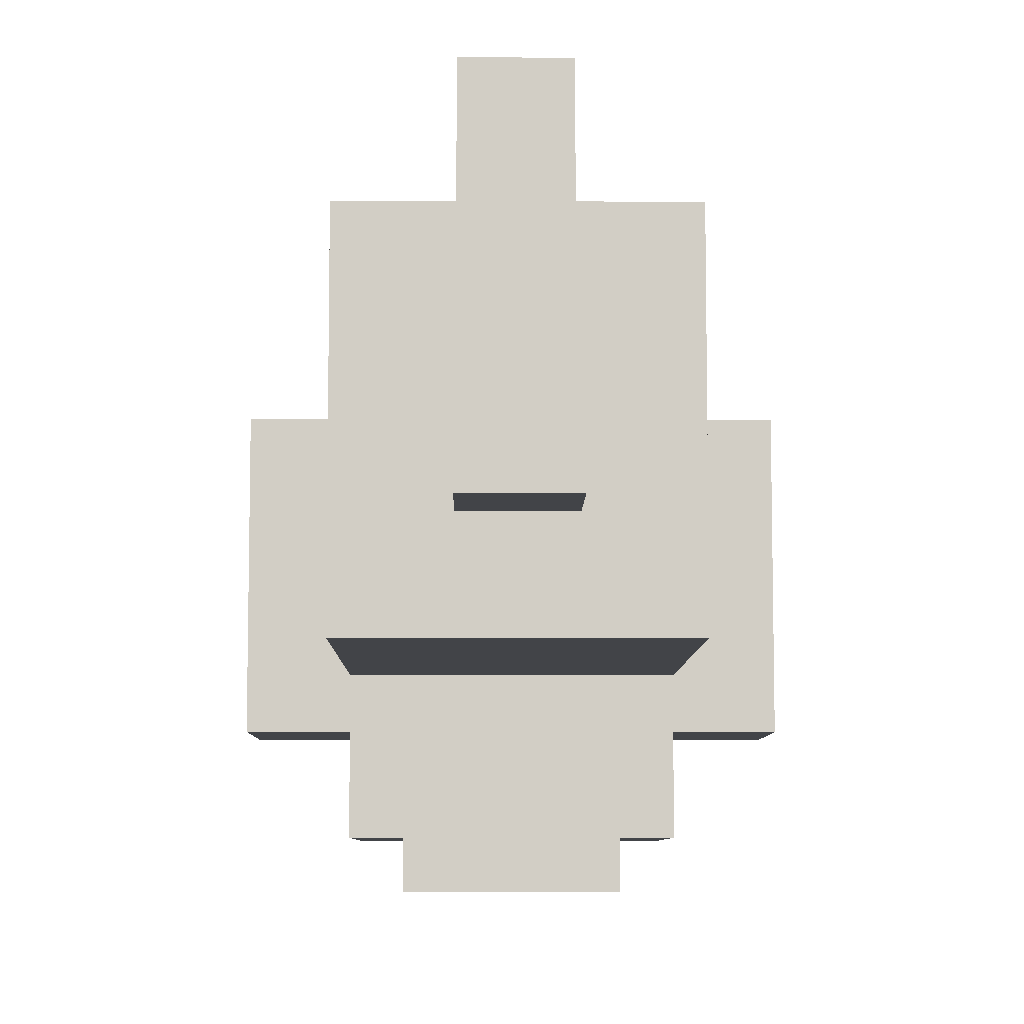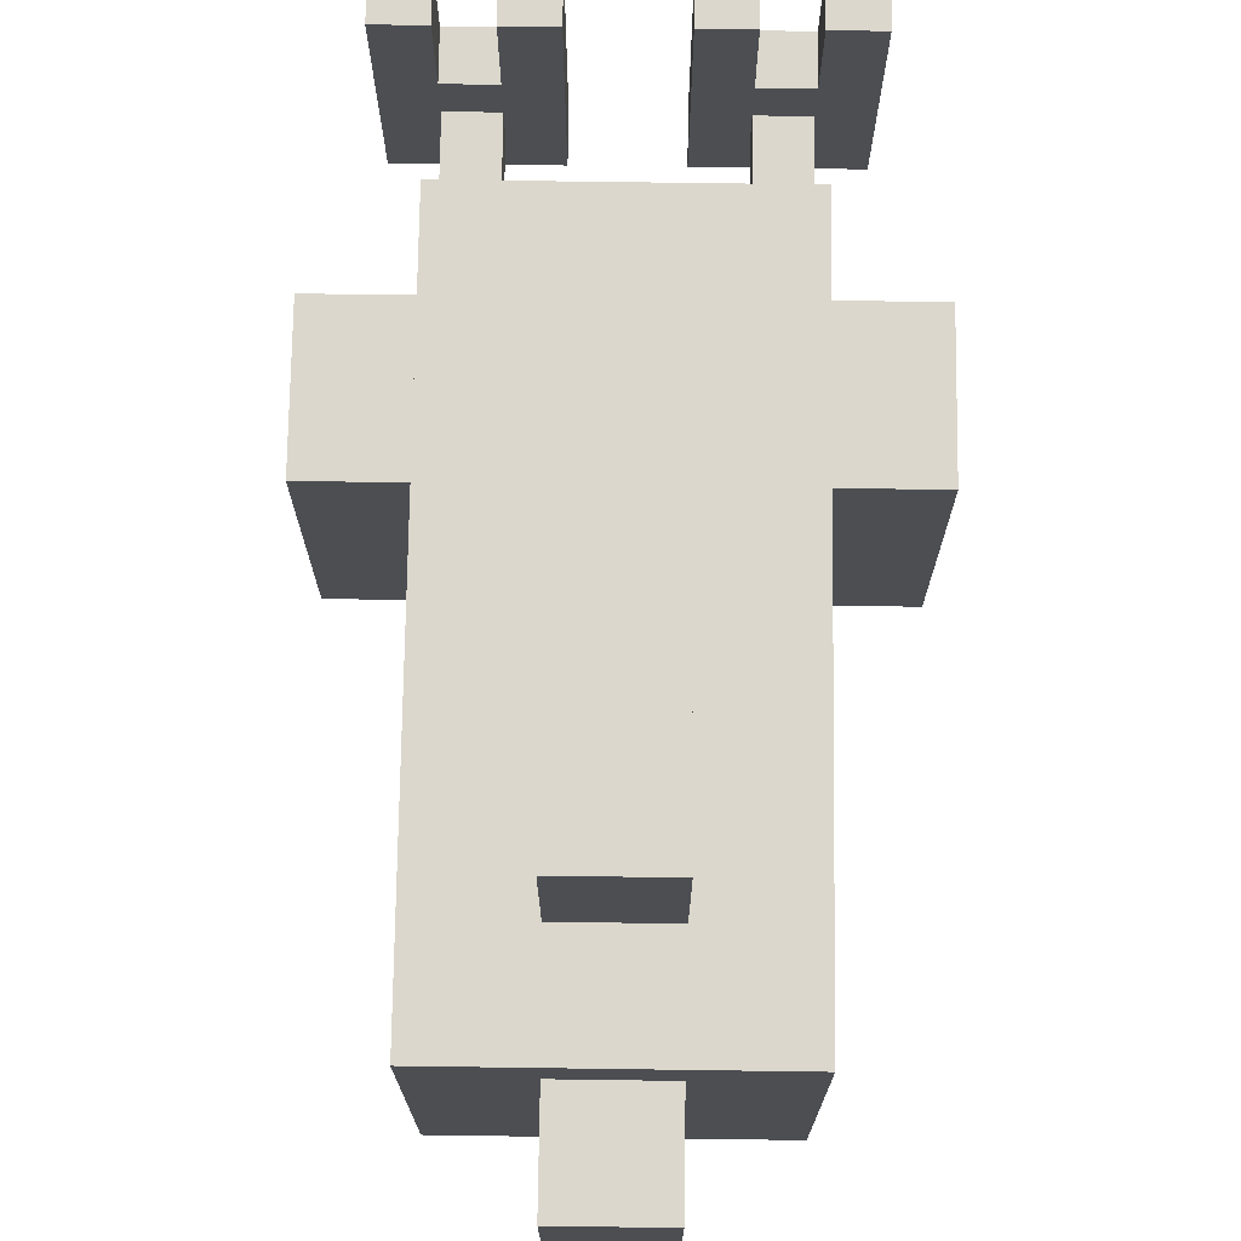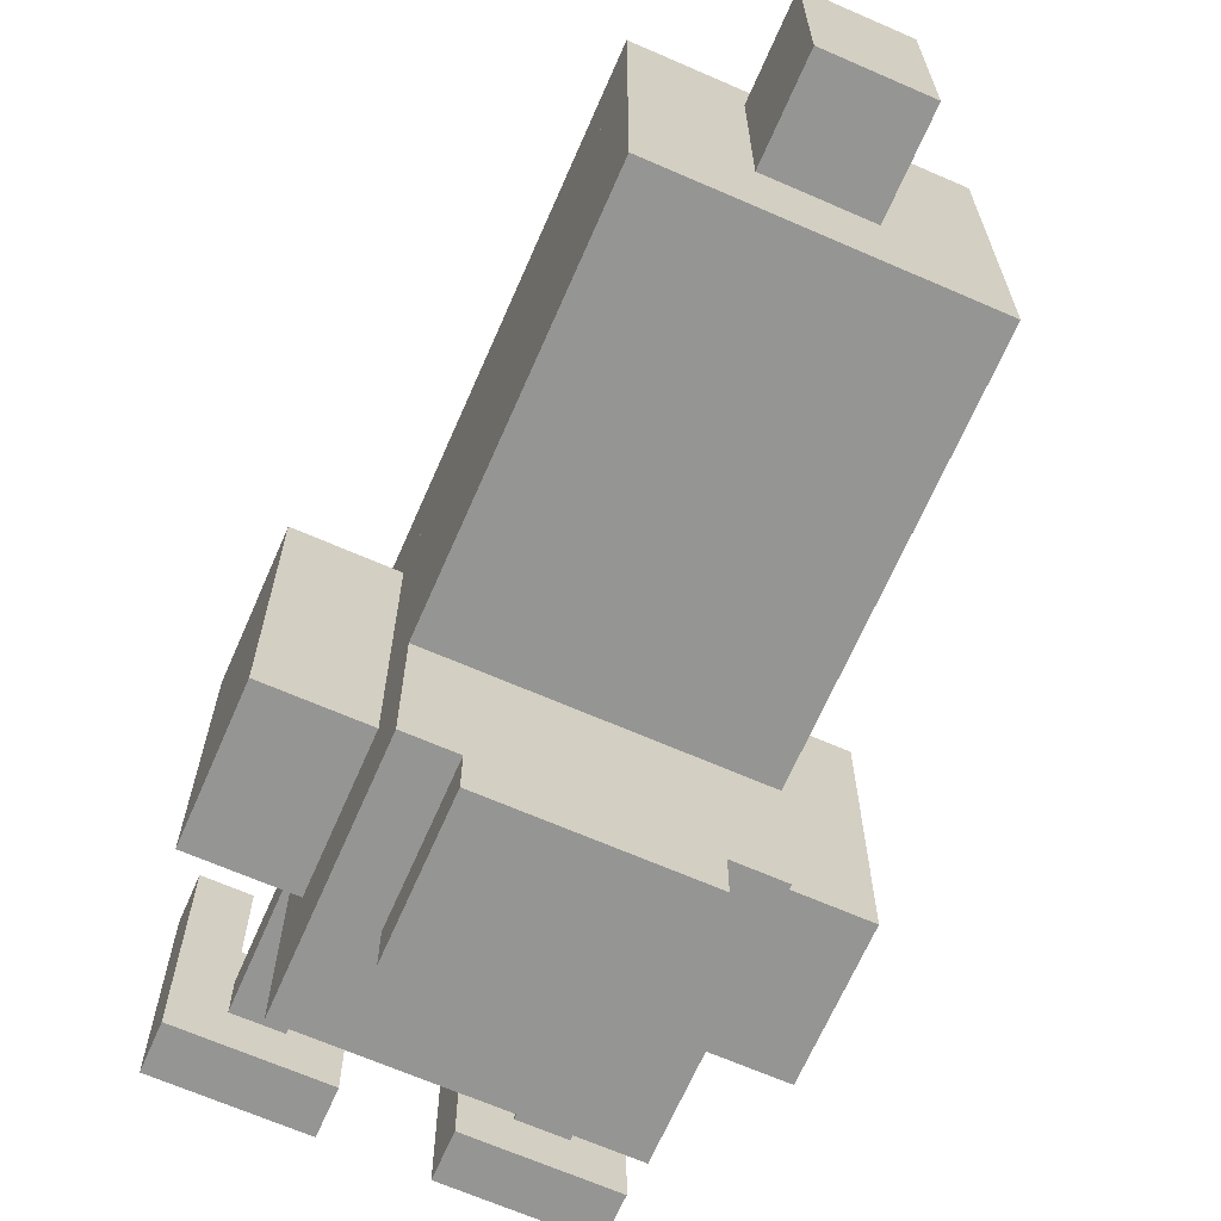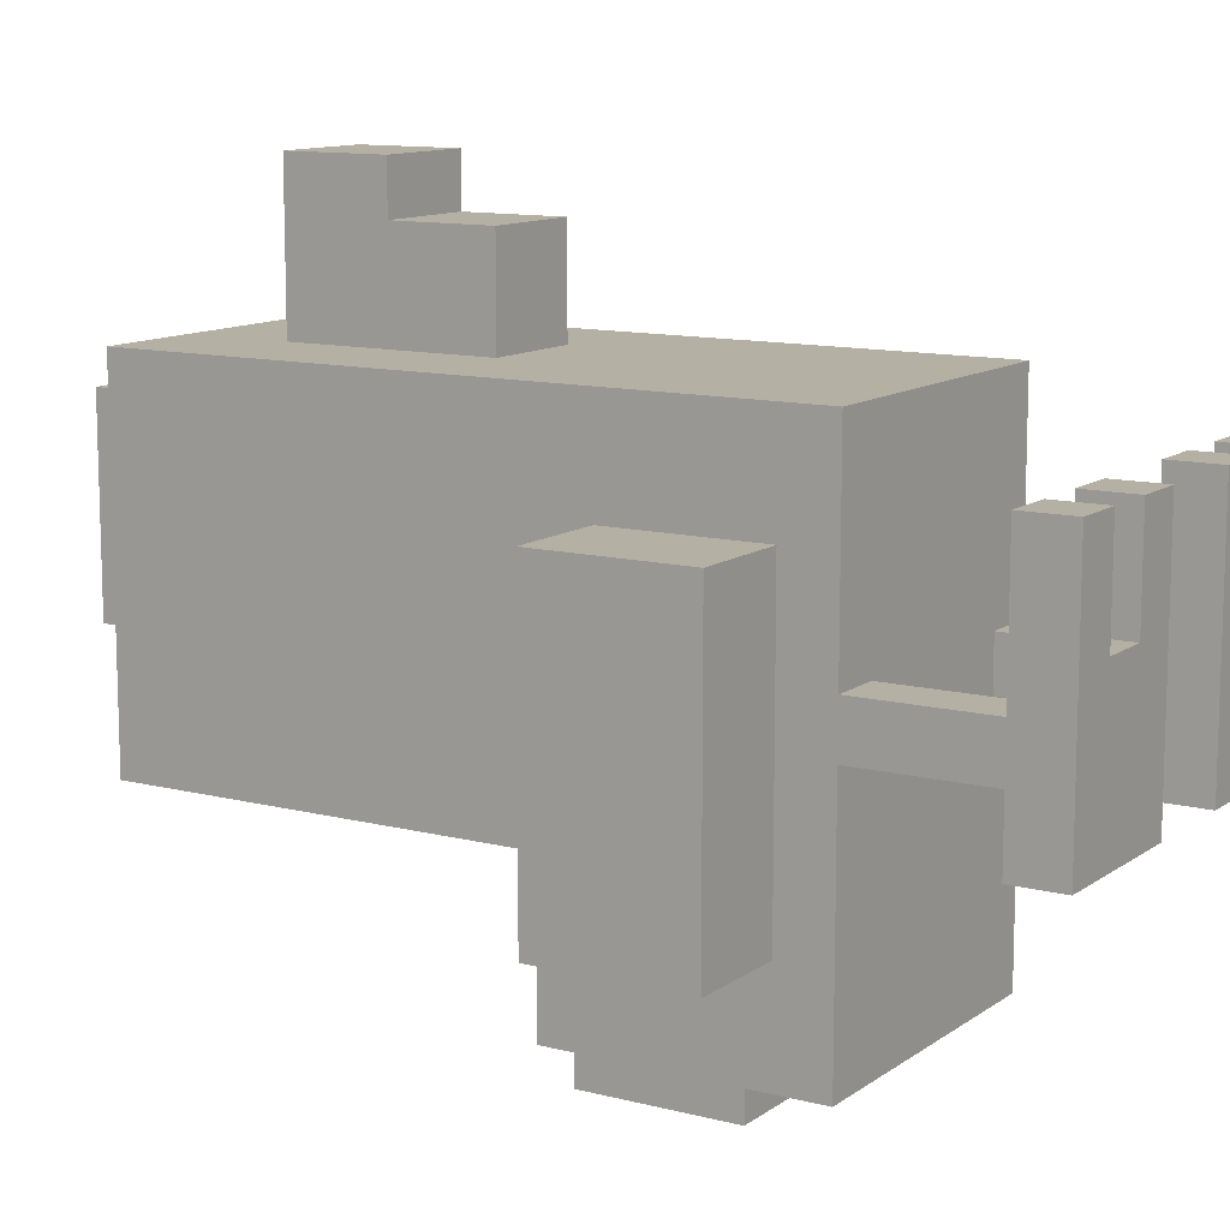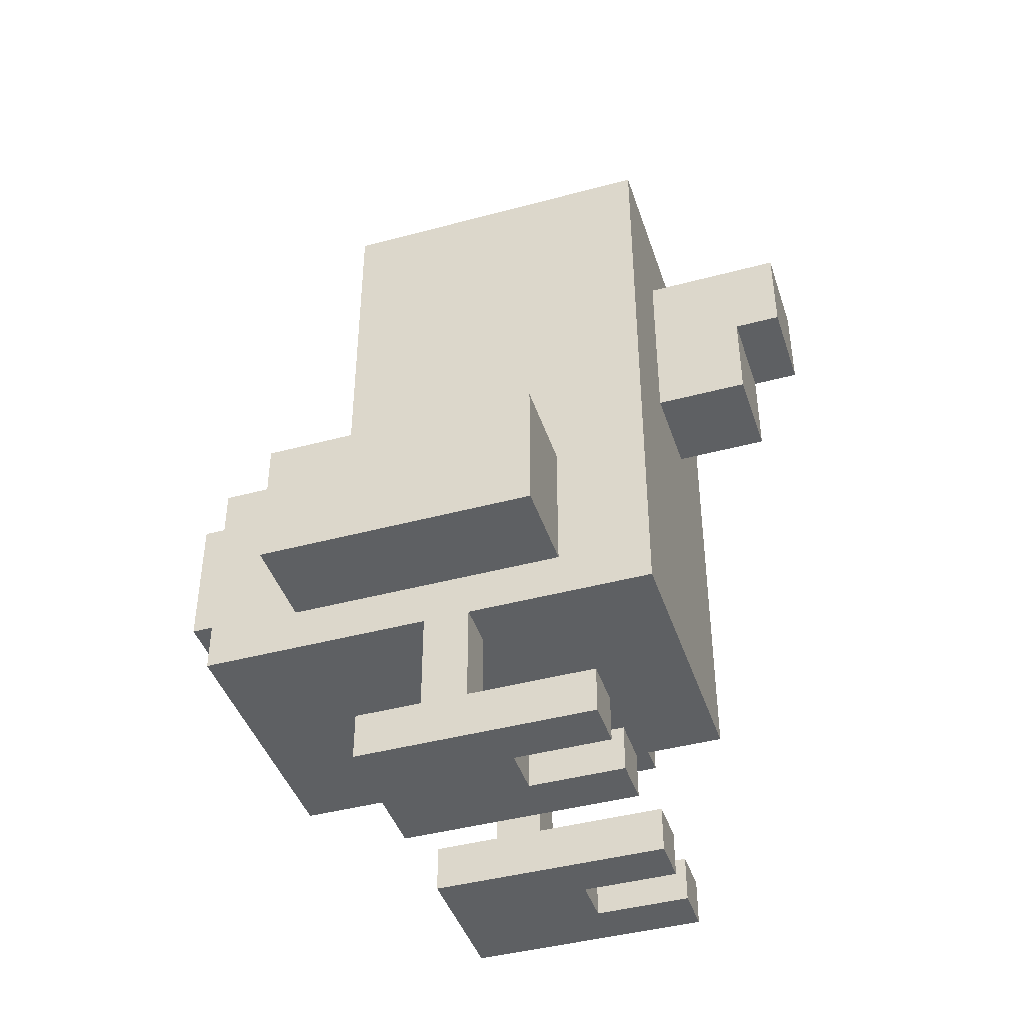
<metadata>
{"format":"obj","ext":"obj","renderer":"f3d","projection":"perspective","resolution":1024,"background":"white","views":[{"elev":-7.7,"azim":179.3,"up":"+Z"},{"elev":73.4,"azim":-179.2,"up":"+Z"},{"elev":-67.3,"azim":156.4,"up":"+Z"},{"elev":11.6,"azim":-58.1,"up":"+Z"},{"elev":-42.7,"azim":-72.2,"up":"+Y"}]}
</metadata>
<code>
v 0.15 0.45 -0.3
v -0.15 0.45 -0.3
v -0.15 0.45 -0.15
v 0.15 0.45 -0.15
v -0.05 0.85 -0.15
v -0.15 0.85 -0.15
v -0.15 0.85 0.2
v -0.05 0.85 0.2
v 0.25 0.4 -0.2
v 0.15 0.4 -0.2
v 0.15 0.4 0.1
v 0.25 0.4 0.1
v -0.15 0.4 -0.2
v -0.25 0.4 -0.2
v -0.25 0.4 0.1
v -0.15 0.4 0.1
v 0.05 0.75 0.2
v -0.05 0.75 0.2
v -0.05 0.75 0.35
v 0.05 0.75 0.35
v 0.15 0.85 -0.05
v 0.05 0.85 -0.05
v 0.05 0.85 0.15
v 0.15 0.85 0.15
v 0.05 0.95 -0.05
v -0.05 0.95 -0.05
v -0.05 0.95 0.15
v 0.05 0.95 0.15
v 0.15 0.85 -0.15
v -0.05 0.85 -0.15
v -0.05 0.85 -0.05
v 0.15 0.85 -0.05
v 0.15 0.85 0.15
v -0.05 0.85 0.15
v -0.05 0.85 0.2
v 0.15 0.85 0.2
v 0.1 0.05 -0.05
v 0.05 0.05 -0.05
v 0.05 0.05 0.15
v 0.1 0.05 0.15
v -0.15 0.05 -0.05
v -0.2 0.05 -0.05
v -0.2 0.05 0.15
v -0.15 0.05 0.15
v 0.1 0.45 -0.35
v -0.1 0.45 -0.35
v -0.1 0.45 -0.3
v 0.1 0.45 -0.3
v 0.2 0.05 0.05
v 0.15 0.05 0.05
v 0.15 0.05 0.15
v 0.2 0.05 0.15
v -0.05 0.05 0.05
v -0.1 0.05 0.05
v -0.1 0.05 0.15
v -0.05 0.05 0.15
v 0.2 0.05 0
v 0.1 0.05 0
v 0.1 0.05 0.05
v 0.2 0.05 0.05
v -0.05 0.05 0
v -0.15 0.05 0
v -0.15 0.05 0.05
v -0.05 0.05 0.05
v 0.2 0.05 -0.1
v 0.15 0.05 -0.1
v 0.15 0.05 0
v 0.2 0.05 0
v -0.05 0.05 -0.1
v -0.1 0.05 -0.1
v -0.1 0.05 0
v -0.05 0.05 0
v 0.15 0.05 -0.1
v 0.05 0.05 -0.1
v 0.05 0.05 -0.05
v 0.15 0.05 -0.05
v -0.1 0.05 -0.1
v -0.2 0.05 -0.1
v -0.2 0.05 -0.05
v -0.1 0.05 -0.05
v 0.15 0.2 -0.05
v -0.15 0.2 -0.05
v -0.15 0.2 -0.3
v 0.15 0.2 -0.3
v 0.15 0.2 0.2
v -0.15 0.2 0.2
v -0.15 0.2 0
v 0.15 0.2 0
v 0.25 0.25 0.1
v 0.15 0.25 0.1
v 0.15 0.25 -0.2
v 0.25 0.25 -0.2
v -0.15 0.25 0.1
v -0.25 0.25 0.1
v -0.25 0.25 -0.2
v -0.15 0.25 -0.2
v 0.05 0.55 0.3
v -0.05 0.55 0.3
v -0.05 0.55 0.2
v 0.05 0.55 0.2
v 0.1 0 0.15
v 0.05 0 0.15
v 0.05 0 -0.05
v 0.1 0 -0.05
v -0.15 0 0.15
v -0.2 0 0.15
v -0.2 0 -0.05
v -0.15 0 -0.05
v 0.2 0 0.05
v 0.1 0 0.05
v 0.1 0 -0.05
v 0.2 0 -0.05
v -0.05 0 0.05
v -0.15 0 0.05
v -0.15 0 -0.05
v -0.05 0 -0.05
v 0.1 0.2 0
v -0.1 0.2 0
v -0.1 0.2 -0.05
v 0.1 0.2 -0.05
v 0.2 0 -0.05
v 0.05 0 -0.05
v 0.05 0 -0.1
v 0.2 0 -0.1
v -0.05 0 -0.05
v -0.2 0 -0.05
v -0.2 0 -0.1
v -0.05 0 -0.1
v 0.1 0.3 -0.3
v -0.1 0.3 -0.3
v -0.1 0.3 -0.35
v 0.1 0.3 -0.35
v 0.05 0.65 0.35
v -0.05 0.65 0.35
v -0.05 0.65 0.3
v 0.05 0.65 0.3
v 0.2 0 0.15
v 0.15 0 0.15
v 0.15 0 0.05
v 0.2 0 0.05
v -0.05 0 0.15
v -0.1 0 0.15
v -0.1 0 0.05
v -0.05 0 0.05
v 0.15 0.8 -0.15
v 0.15 0.8 0.1
v 0.15 0.4 0.1
v 0.15 0.4 -0.15
v 0.15 0.8 0.1
v 0.15 0.8 0.2
v 0.15 0.2 0.2
v 0.15 0.2 0.1
v 0.25 0.4 -0.2
v 0.25 0.4 0.1
v 0.25 0.25 0.1
v 0.25 0.25 -0.2
v 0.05 0.75 0.2
v 0.05 0.75 0.35
v 0.05 0.65 0.35
v 0.05 0.65 0.2
v 0.15 0.85 -0.15
v 0.15 0.85 0.2
v 0.15 0.8 0.2
v 0.15 0.8 -0.15
v 0.2 0.05 -0.1
v 0.2 0.05 0.15
v 0.2 0 0.15
v 0.2 0 -0.1
v -0.05 0.05 -0.1
v -0.05 0.05 0.15
v -0.05 0 0.15
v -0.05 0 -0.1
v 0.05 0.95 -0.05
v 0.05 0.95 0.15
v 0.05 0.85 0.15
v 0.05 0.85 -0.05
v 0.05 0.65 0.2
v 0.05 0.65 0.3
v 0.05 0.55 0.3
v 0.05 0.55 0.2
v 0.15 0.25 -0.05
v 0.15 0.25 0
v 0.15 0.05 0
v 0.15 0.05 -0.05
v -0.1 0.2 -0.05
v -0.1 0.2 0
v -0.1 0.05 0
v -0.1 0.05 -0.05
v 0.15 0.25 -0.25
v 0.15 0.25 -0.05
v 0.15 0.2 -0.05
v 0.15 0.2 -0.25
v 0.15 0.45 -0.3
v 0.15 0.45 -0.15
v 0.15 0.4 -0.15
v 0.15 0.4 -0.3
v 0.15 0.35 -0.3
v 0.15 0.35 -0.25
v 0.15 0.2 -0.25
v 0.15 0.2 -0.3
v 0.1 0.45 -0.35
v 0.1 0.45 -0.3
v 0.1 0.3 -0.3
v 0.1 0.3 -0.35
v 0.1 0.05 0.05
v 0.1 0.05 0.15
v 0.1 0 0.15
v 0.1 0 0.05
v -0.15 0.05 0.05
v -0.15 0.05 0.15
v -0.15 0 0.15
v -0.15 0 0.05
v 0.15 0.25 0
v 0.15 0.25 0.1
v 0.15 0.2 0.1
v 0.15 0.2 0
v 0.15 0.35 -0.25
v 0.15 0.35 -0.2
v 0.15 0.25 -0.2
v 0.15 0.25 -0.25
v 0.15 0.4 -0.3
v 0.15 0.4 -0.2
v 0.15 0.35 -0.2
v 0.15 0.35 -0.3
v -0.15 0.4 -0.15
v -0.15 0.4 0.1
v -0.15 0.8 0.1
v -0.15 0.8 -0.15
v -0.15 0.2 0.1
v -0.15 0.2 0.2
v -0.15 0.8 0.2
v -0.15 0.8 0.1
v -0.25 0.25 -0.2
v -0.25 0.25 0.1
v -0.25 0.4 0.1
v -0.25 0.4 -0.2
v -0.05 0.65 0.2
v -0.05 0.65 0.35
v -0.05 0.75 0.35
v -0.05 0.75 0.2
v -0.15 0.8 -0.15
v -0.15 0.8 0.2
v -0.15 0.85 0.2
v -0.15 0.85 -0.15
v 0.05 0 -0.1
v 0.05 0 0.15
v 0.05 0.05 0.15
v 0.05 0.05 -0.1
v -0.2 0 -0.1
v -0.2 0 0.15
v -0.2 0.05 0.15
v -0.2 0.05 -0.1
v -0.05 0.85 -0.05
v -0.05 0.85 0.15
v -0.05 0.95 0.15
v -0.05 0.95 -0.05
v -0.05 0.55 0.2
v -0.05 0.55 0.3
v -0.05 0.65 0.3
v -0.05 0.65 0.2
v 0.1 0.05 -0.05
v 0.1 0.05 0
v 0.1 0.2 0
v 0.1 0.2 -0.05
v -0.15 0.05 -0.05
v -0.15 0.05 0
v -0.15 0.25 0
v -0.15 0.25 -0.05
v -0.15 0.2 -0.25
v -0.15 0.2 -0.05
v -0.15 0.25 -0.05
v -0.15 0.25 -0.25
v -0.15 0.4 -0.3
v -0.15 0.4 -0.15
v -0.15 0.45 -0.15
v -0.15 0.45 -0.3
v -0.15 0.2 -0.3
v -0.15 0.2 -0.25
v -0.15 0.35 -0.25
v -0.15 0.35 -0.3
v -0.1 0.3 -0.35
v -0.1 0.3 -0.3
v -0.1 0.45 -0.3
v -0.1 0.45 -0.35
v 0.15 0 0.05
v 0.15 0 0.15
v 0.15 0.05 0.15
v 0.15 0.05 0.05
v -0.1 0 0.05
v -0.1 0 0.15
v -0.1 0.05 0.15
v -0.1 0.05 0.05
v -0.15 0.2 0
v -0.15 0.2 0.1
v -0.15 0.25 0.1
v -0.15 0.25 0
v -0.15 0.25 -0.25
v -0.15 0.25 -0.2
v -0.15 0.35 -0.2
v -0.15 0.35 -0.25
v -0.15 0.35 -0.3
v -0.15 0.35 -0.2
v -0.15 0.4 -0.2
v -0.15 0.4 -0.3
v 0.15 0.45 -0.15
v -0.15 0.45 -0.15
v -0.15 0.85 -0.15
v 0.15 0.85 -0.15
v 0.15 0.2 -0.3
v -0.15 0.2 -0.3
v -0.15 0.3 -0.3
v 0.15 0.3 -0.3
v 0.1 0.3 -0.35
v -0.1 0.3 -0.35
v -0.1 0.45 -0.35
v 0.1 0.45 -0.35
v 0.25 0.25 -0.2
v 0.15 0.25 -0.2
v 0.15 0.4 -0.2
v 0.25 0.4 -0.2
v -0.15 0.25 -0.2
v -0.25 0.25 -0.2
v -0.25 0.4 -0.2
v -0.15 0.4 -0.2
v 0.15 0.05 -0.05
v 0.1 0.05 -0.05
v 0.1 0.2 -0.05
v 0.15 0.2 -0.05
v -0.1 0.05 -0.05
v -0.15 0.05 -0.05
v -0.15 0.2 -0.05
v -0.1 0.2 -0.05
v 0.05 0.85 -0.05
v -0.05 0.85 -0.05
v -0.05 0.95 -0.05
v 0.05 0.95 -0.05
v 0.2 0 -0.1
v 0.05 0 -0.1
v 0.05 0.05 -0.1
v 0.2 0.05 -0.1
v -0.05 0 -0.1
v -0.2 0 -0.1
v -0.2 0.05 -0.1
v -0.05 0.05 -0.1
v 0.15 0.3 -0.3
v 0.1 0.3 -0.3
v 0.1 0.45 -0.3
v 0.15 0.45 -0.3
v -0.1 0.3 -0.3
v -0.15 0.3 -0.3
v -0.15 0.45 -0.3
v -0.1 0.45 -0.3
v 0.15 0.55 0.2
v -0.05 0.55 0.2
v -0.05 0.2 0.2
v 0.15 0.2 0.2
v -0.05 0.85 0.2
v -0.15 0.85 0.2
v -0.15 0.2 0.2
v -0.05 0.2 0.2
v 0.15 0.75 0.2
v 0.05 0.75 0.2
v 0.05 0.55 0.2
v 0.15 0.55 0.2
v 0.15 0.85 0.2
v -0.05 0.85 0.2
v -0.05 0.75 0.2
v 0.15 0.75 0.2
v 0.25 0.4 0.1
v 0.15 0.4 0.1
v 0.15 0.25 0.1
v 0.25 0.25 0.1
v -0.15 0.4 0.1
v -0.25 0.4 0.1
v -0.25 0.25 0.1
v -0.15 0.25 0.1
v 0.05 0.75 0.35
v -0.05 0.75 0.35
v -0.05 0.65 0.35
v 0.05 0.65 0.35
v 0.05 0.65 0.3
v -0.05 0.65 0.3
v -0.05 0.55 0.3
v 0.05 0.55 0.3
v 0.05 0.95 0.15
v -0.05 0.95 0.15
v -0.05 0.85 0.15
v 0.05 0.85 0.15
v 0.15 0.2 0
v 0.1 0.2 0
v 0.1 0.05 0
v 0.15 0.05 0
v -0.1 0.2 0
v -0.15 0.2 0
v -0.15 0.05 0
v -0.1 0.05 0
v 0.2 0.05 0.15
v 0.15 0.05 0.15
v 0.15 0 0.15
v 0.2 0 0.15
v 0.1 0.05 0.15
v 0.05 0.05 0.15
v 0.05 0 0.15
v 0.1 0 0.15
v -0.05 0.05 0.15
v -0.1 0.05 0.15
v -0.1 0 0.15
v -0.05 0 0.15
v -0.15 0.05 0.15
v -0.2 0.05 0.15
v -0.2 0 0.15
v -0.15 0 0.15
v 0.15 0.05 0.05
v 0.1 0.05 0.05
v 0.1 0 0.05
v 0.15 0 0.05
v -0.1 0.05 0.05
v -0.15 0.05 0.05
v -0.15 0 0.05
v -0.1 0 0.05
o ducky
g ducky
f 1 2 3
f 1 3 4
f 5 6 7
f 5 7 8
f 9 10 11
f 9 11 12
f 13 14 15
f 13 15 16
f 17 18 19
f 17 19 20
f 21 22 23
f 21 23 24
f 25 26 27
f 25 27 28
f 29 30 31
f 29 31 32
f 33 34 35
f 33 35 36
f 37 38 39
f 37 39 40
f 41 42 43
f 41 43 44
f 45 46 47
f 45 47 48
f 49 50 51
f 49 51 52
f 53 54 55
f 53 55 56
f 57 58 59
f 57 59 60
f 61 62 63
f 61 63 64
f 65 66 67
f 65 67 68
f 69 70 71
f 69 71 72
f 73 74 75
f 73 75 76
f 77 78 79
f 77 79 80
f 81 82 83
f 81 83 84
f 85 86 87
f 85 87 88
f 89 90 91
f 89 91 92
f 93 94 95
f 93 95 96
f 97 98 99
f 97 99 100
f 101 102 103
f 101 103 104
f 105 106 107
f 105 107 108
f 109 110 111
f 109 111 112
f 113 114 115
f 113 115 116
f 117 118 119
f 117 119 120
f 121 122 123
f 121 123 124
f 125 126 127
f 125 127 128
f 129 130 131
f 129 131 132
f 133 134 135
f 133 135 136
f 137 138 139
f 137 139 140
f 141 142 143
f 141 143 144
f 145 146 147
f 145 147 148
f 149 150 151
f 149 151 152
f 153 154 155
f 153 155 156
f 157 158 159
f 157 159 160
f 161 162 163
f 161 163 164
f 165 166 167
f 165 167 168
f 169 170 171
f 169 171 172
f 173 174 175
f 173 175 176
f 177 178 179
f 177 179 180
f 181 182 183
f 181 183 184
f 185 186 187
f 185 187 188
f 189 190 191
f 189 191 192
f 193 194 195
f 193 195 196
f 197 198 199
f 197 199 200
f 201 202 203
f 201 203 204
f 205 206 207
f 205 207 208
f 209 210 211
f 209 211 212
f 213 214 215
f 213 215 216
f 217 218 219
f 217 219 220
f 221 222 223
f 221 223 224
f 225 226 227
f 225 227 228
f 229 230 231
f 229 231 232
f 233 234 235
f 233 235 236
f 237 238 239
f 237 239 240
f 241 242 243
f 241 243 244
f 245 246 247
f 245 247 248
f 249 250 251
f 249 251 252
f 253 254 255
f 253 255 256
f 257 258 259
f 257 259 260
f 261 262 263
f 261 263 264
f 265 266 267
f 265 267 268
f 269 270 271
f 269 271 272
f 273 274 275
f 273 275 276
f 277 278 279
f 277 279 280
f 281 282 283
f 281 283 284
f 285 286 287
f 285 287 288
f 289 290 291
f 289 291 292
f 293 294 295
f 293 295 296
f 297 298 299
f 297 299 300
f 301 302 303
f 301 303 304
f 305 306 307
f 305 307 308
f 309 310 311
f 309 311 312
f 313 314 315
f 313 315 316
f 317 318 319
f 317 319 320
f 321 322 323
f 321 323 324
f 325 326 327
f 325 327 328
f 329 330 331
f 329 331 332
f 333 334 335
f 333 335 336
f 337 338 339
f 337 339 340
f 341 342 343
f 341 343 344
f 345 346 347
f 345 347 348
f 349 350 351
f 349 351 352
f 353 354 355
f 353 355 356
f 357 358 359
f 357 359 360
f 361 362 363
f 361 363 364
f 365 366 367
f 365 367 368
f 369 370 371
f 369 371 372
f 373 374 375
f 373 375 376
f 377 378 379
f 377 379 380
f 381 382 383
f 381 383 384
f 385 386 387
f 385 387 388
f 389 390 391
f 389 391 392
f 393 394 395
f 393 395 396
f 397 398 399
f 397 399 400
f 401 402 403
f 401 403 404
f 405 406 407
f 405 407 408
f 409 410 411
f 409 411 412
f 413 414 415
f 413 415 416
f 417 418 419
f 417 419 420

</code>
